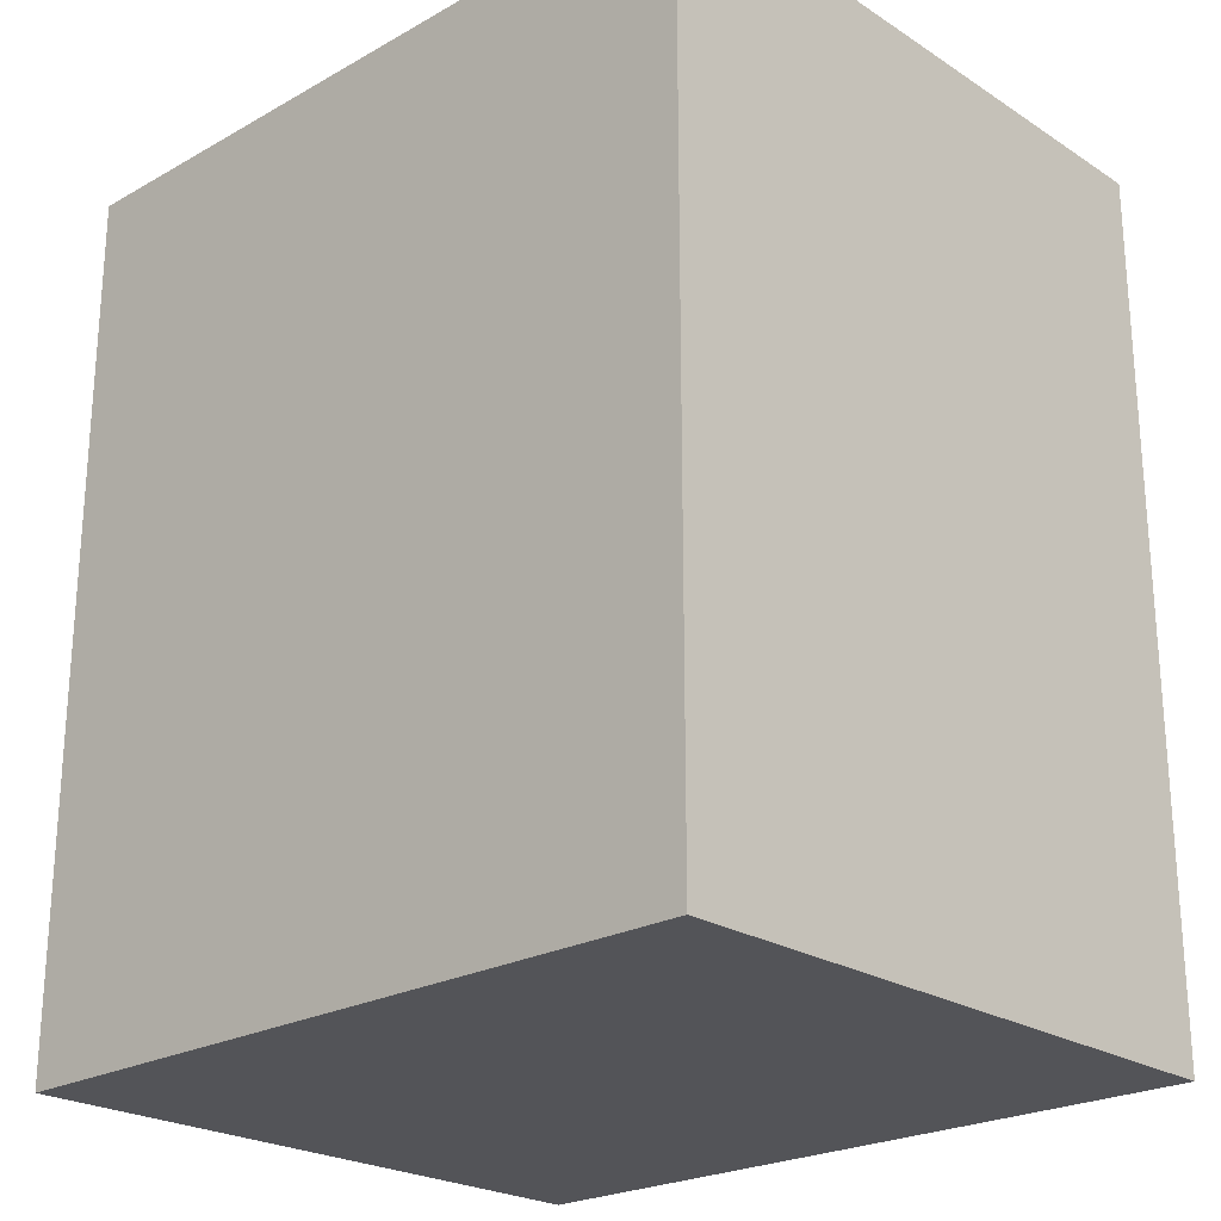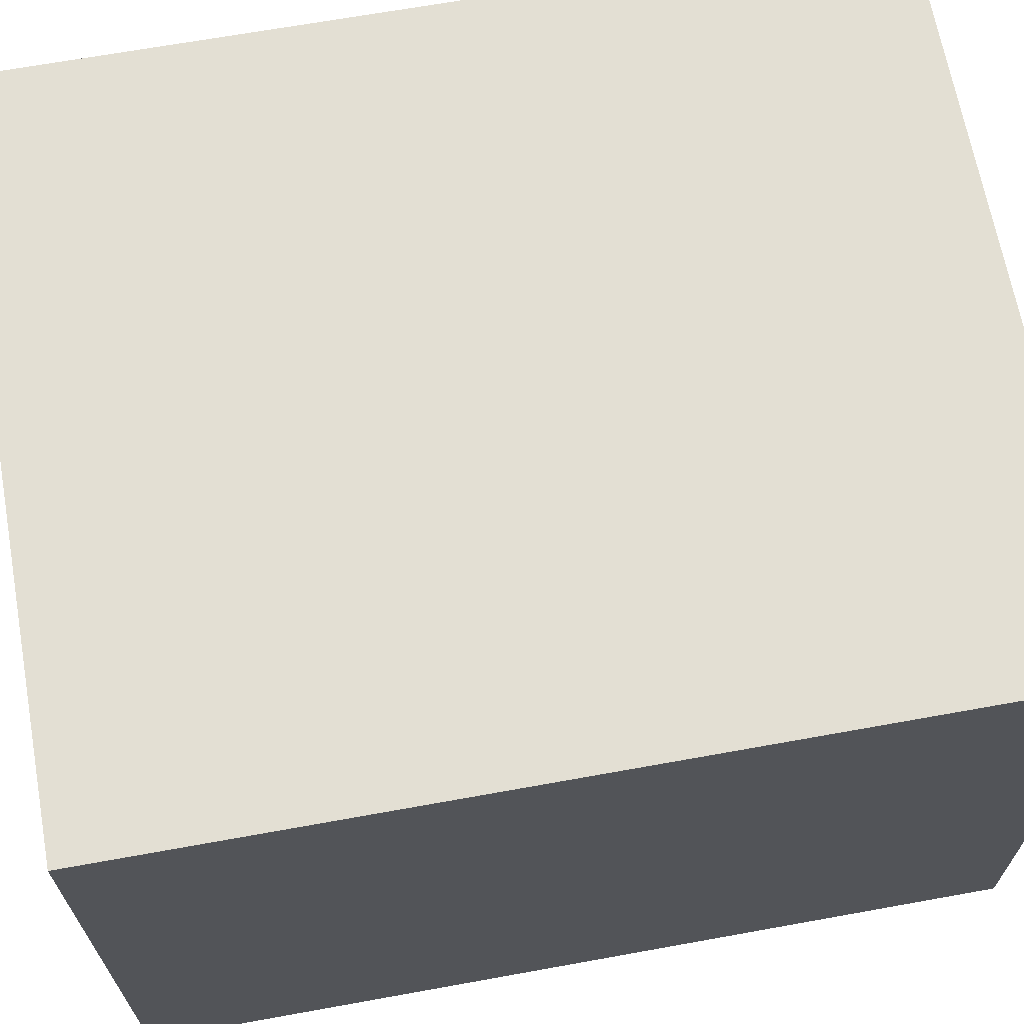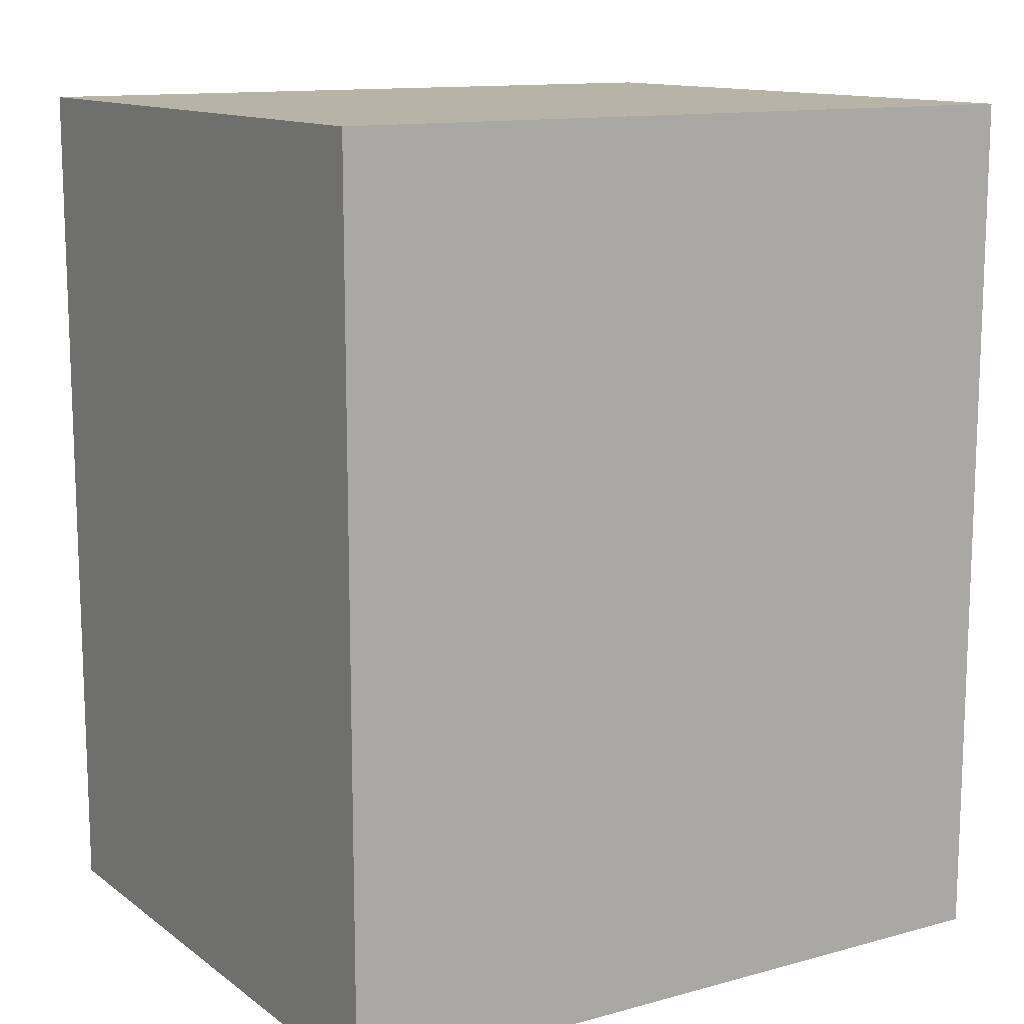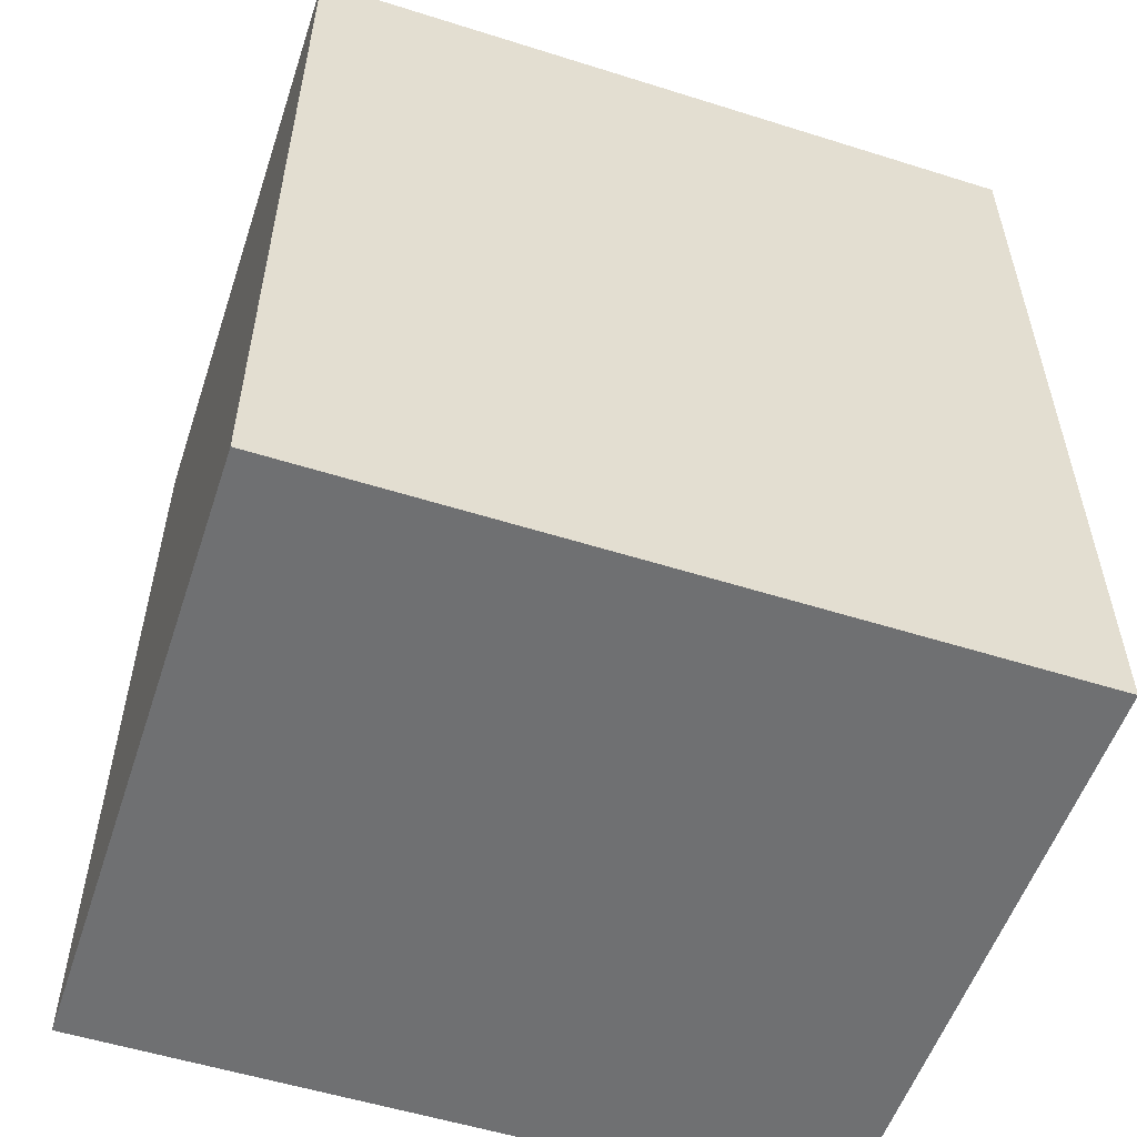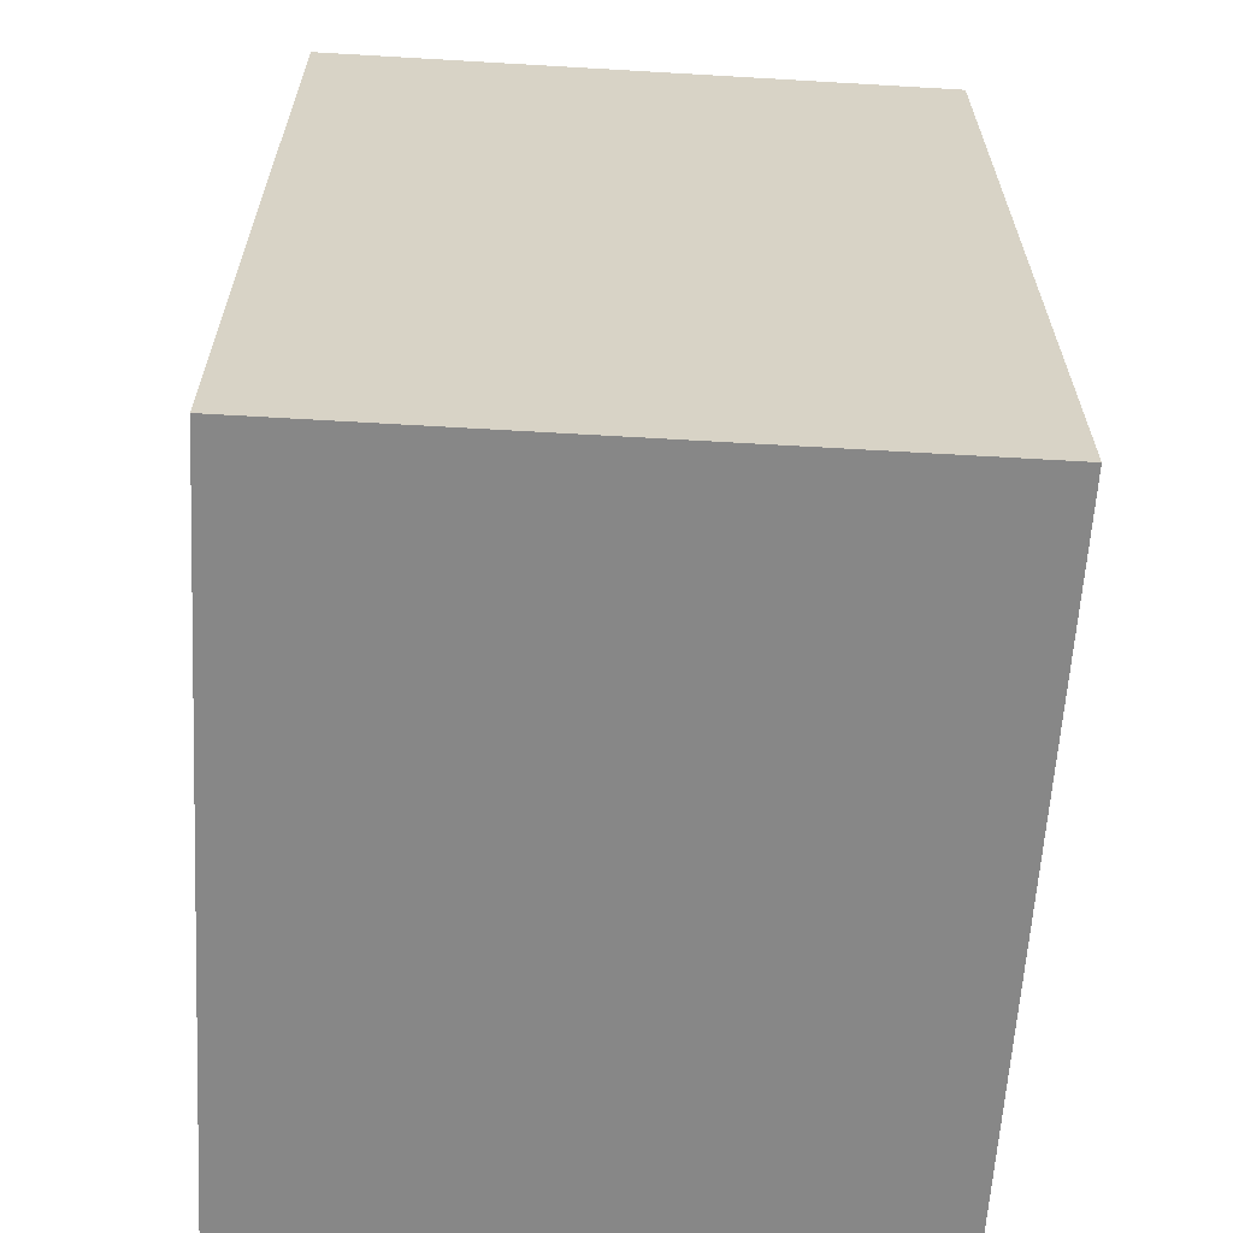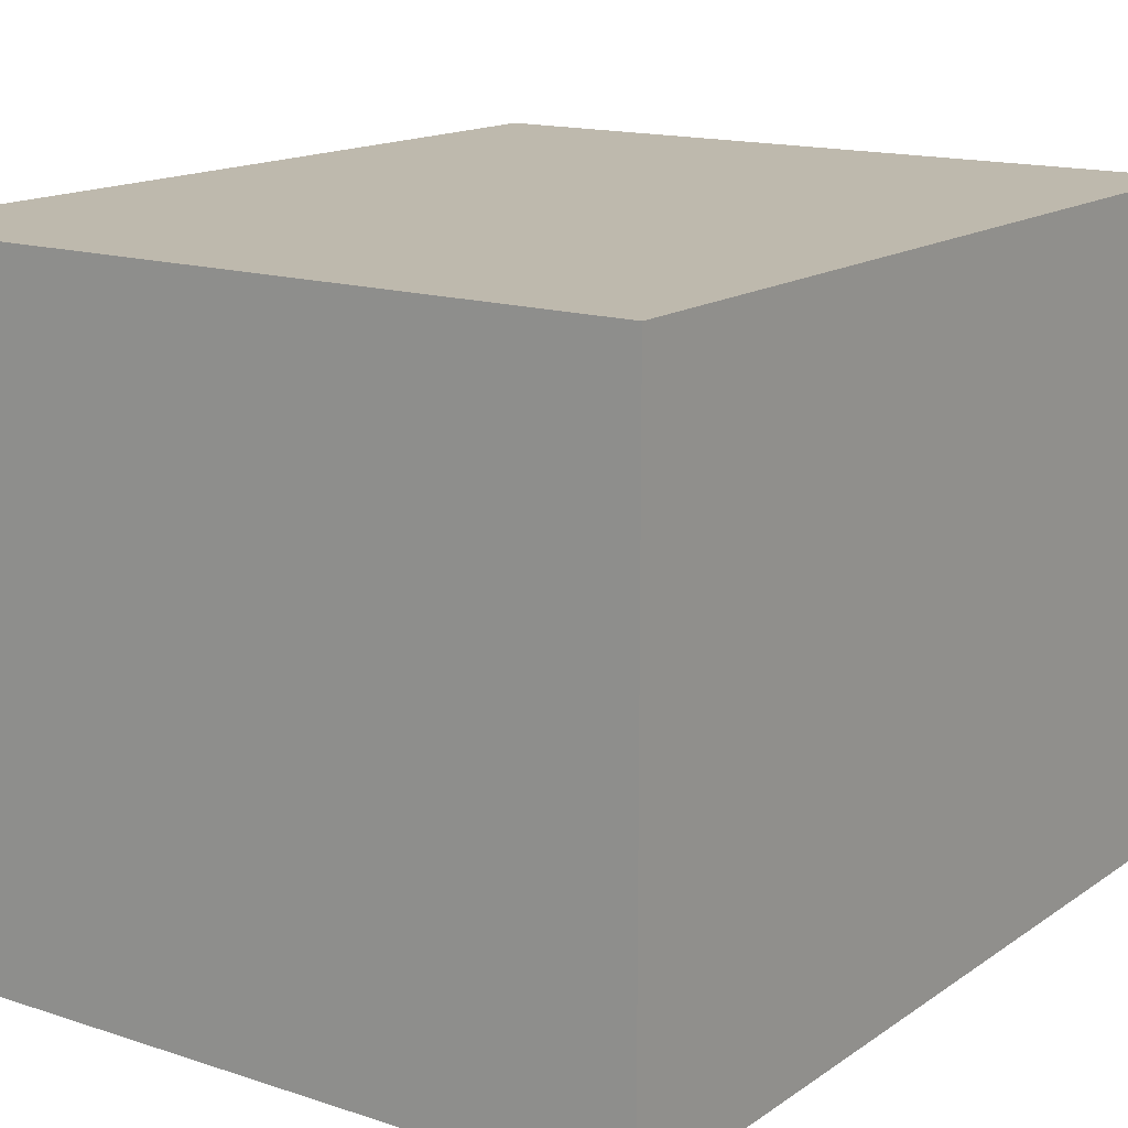
<metadata>
{"format":"obj","ext":"obj","renderer":"f3d","projection":"perspective","resolution":1024,"background":"white","views":[{"elev":-23.5,"azim":-136.9,"up":"+Z"},{"elev":66.9,"azim":-100.3,"up":"+Y"},{"elev":12.6,"azim":147.8,"up":"+Z"},{"elev":-54.8,"azim":-18.4,"up":"+Z"},{"elev":-62.4,"azim":-93.4,"up":"+Z"},{"elev":15.1,"azim":-144.9,"up":"+Y"}]}
</metadata>
<code>
o box18/mesh27/mesh27-geometry#mesh27-geometry
v -0.1187 -0.2236 0.1591
v -0.07275 -0.2236 0.1048
v -0.07275 -0.2236 0.1591
v -0.1187 -0.2236 0.1048
v -0.07275 -0.1841 0.1591
v -0.1187 -0.1841 0.1048
v -0.07275 -0.1841 0.1048
v -0.1187 -0.1841 0.1591
f 1 2 3
f 2 1 4
f 3 2 1
f 4 1 2
f 2 5 3
f 3 5 2
f 5 1 3
f 3 1 5
f 1 6 4
f 4 6 1
f 6 2 4
f 4 2 6
f 5 2 7
f 7 2 5
f 1 5 8
f 8 5 1
f 6 1 8
f 8 1 6
f 2 6 7
f 7 6 2
f 6 5 7
f 7 5 6
f 5 6 8
f 8 6 5

</code>
